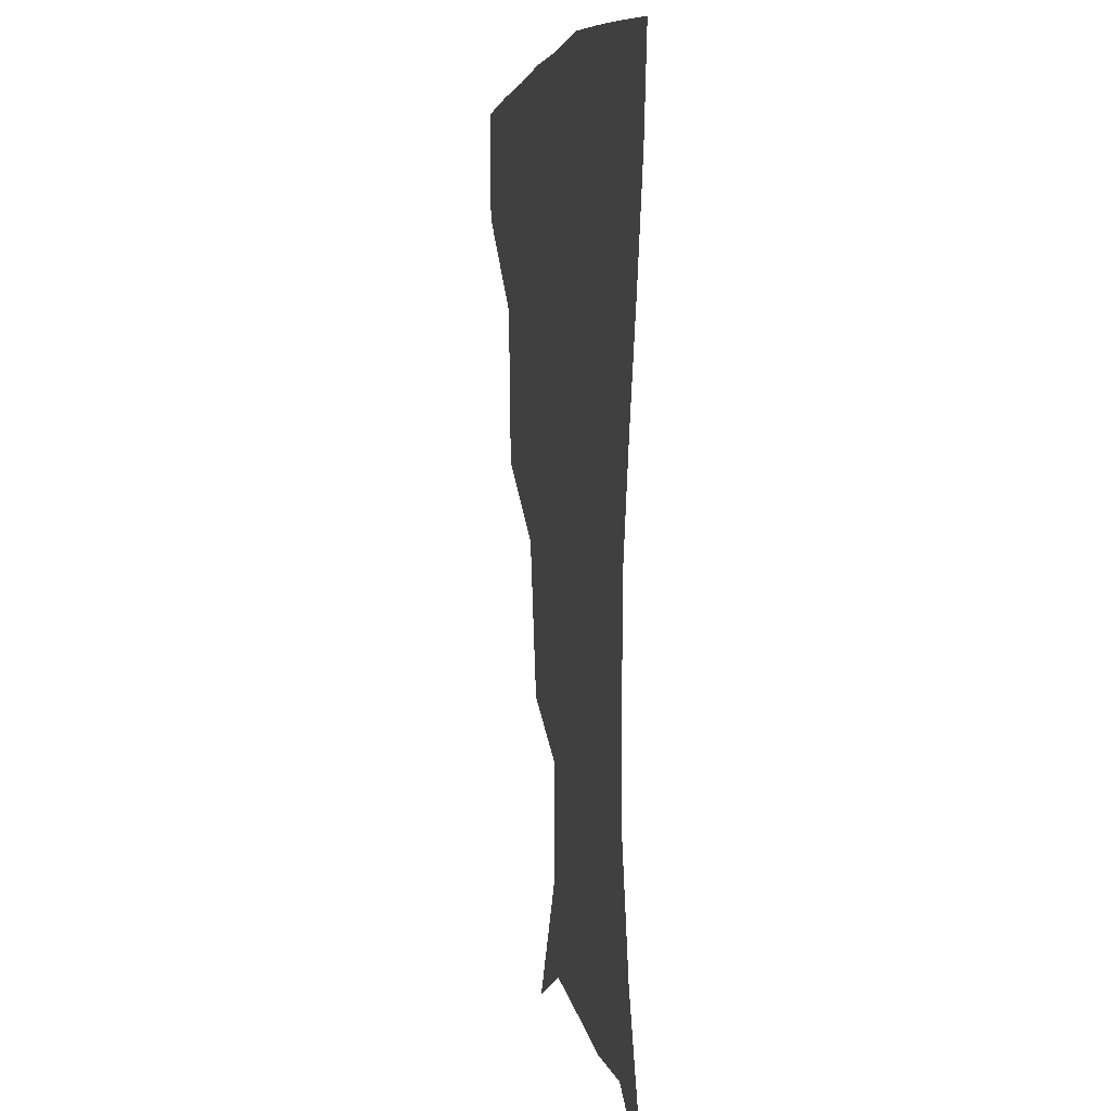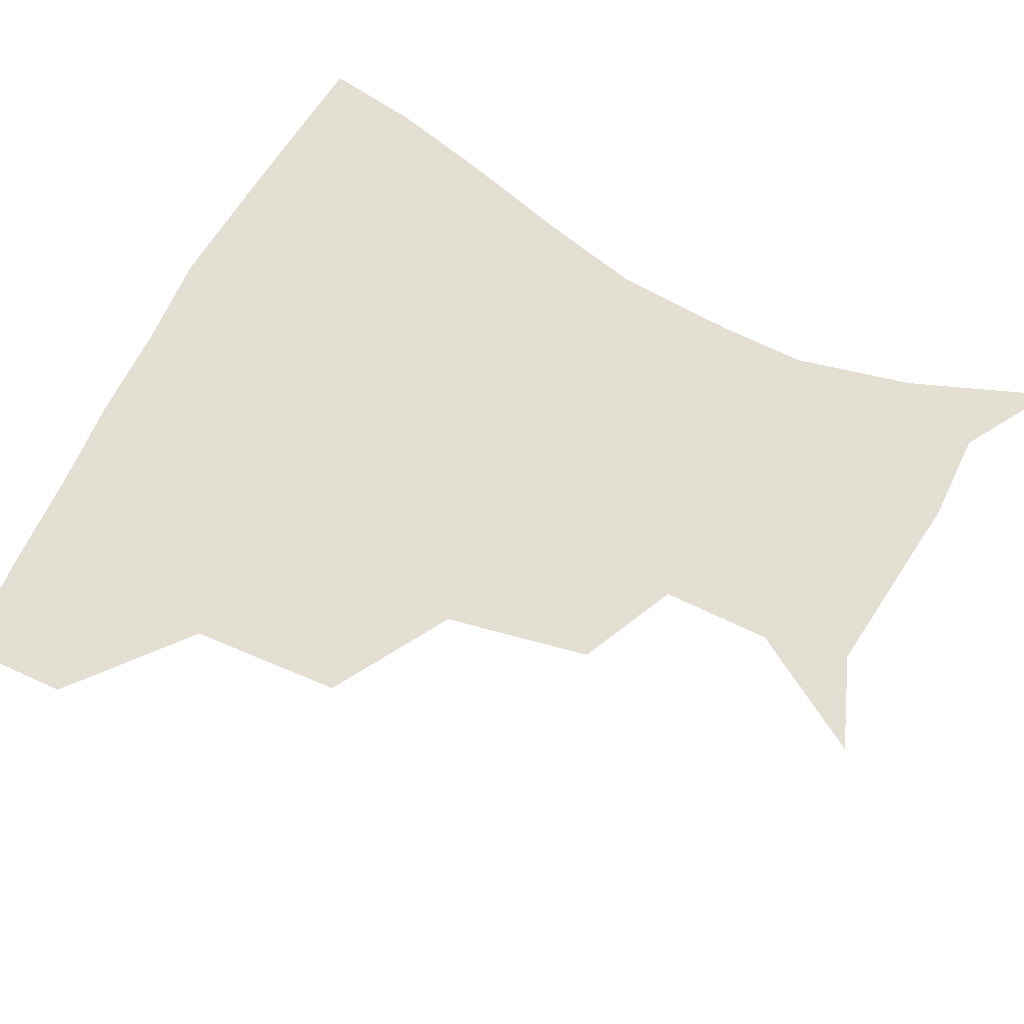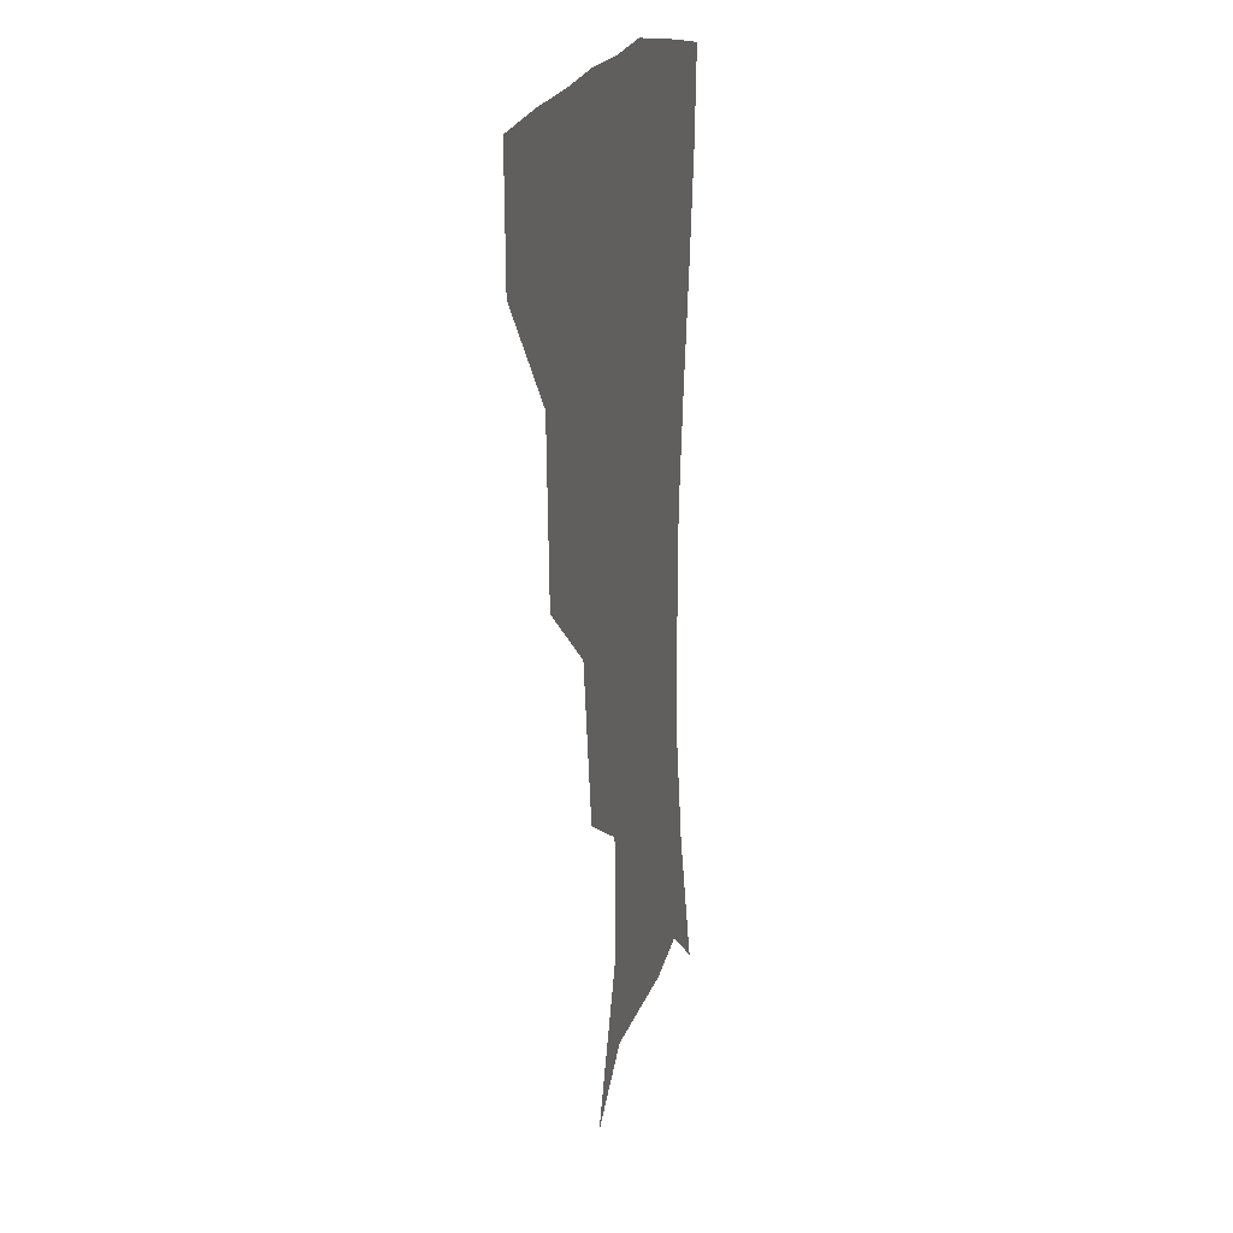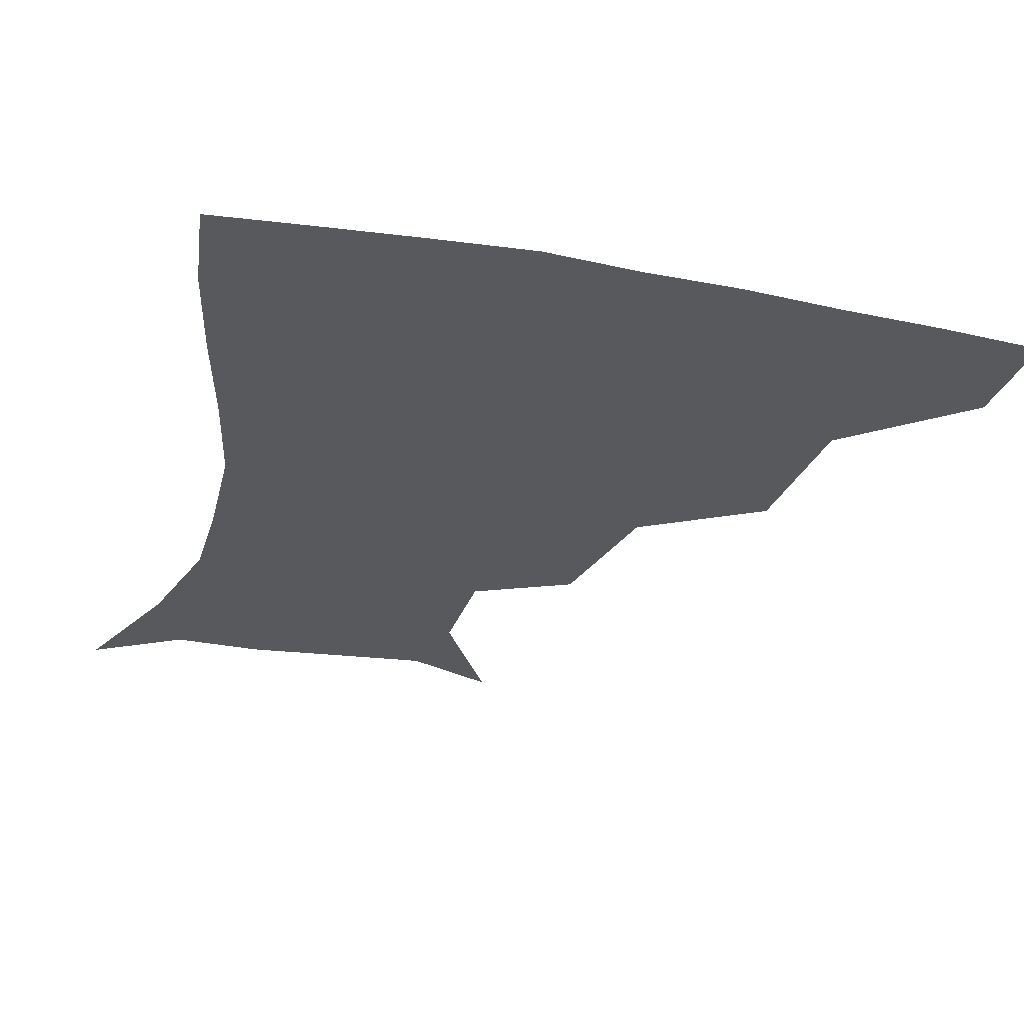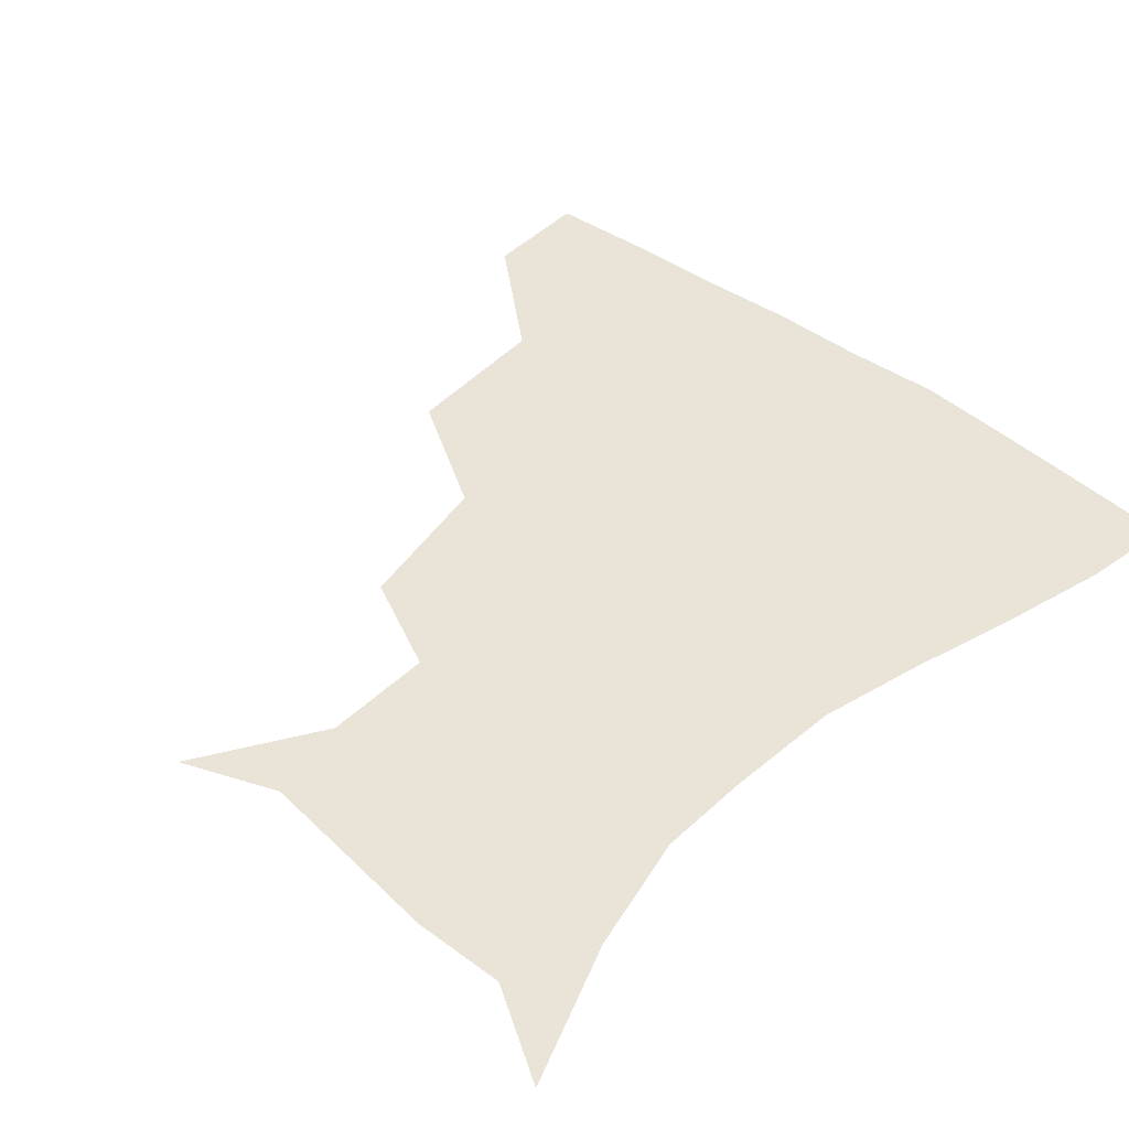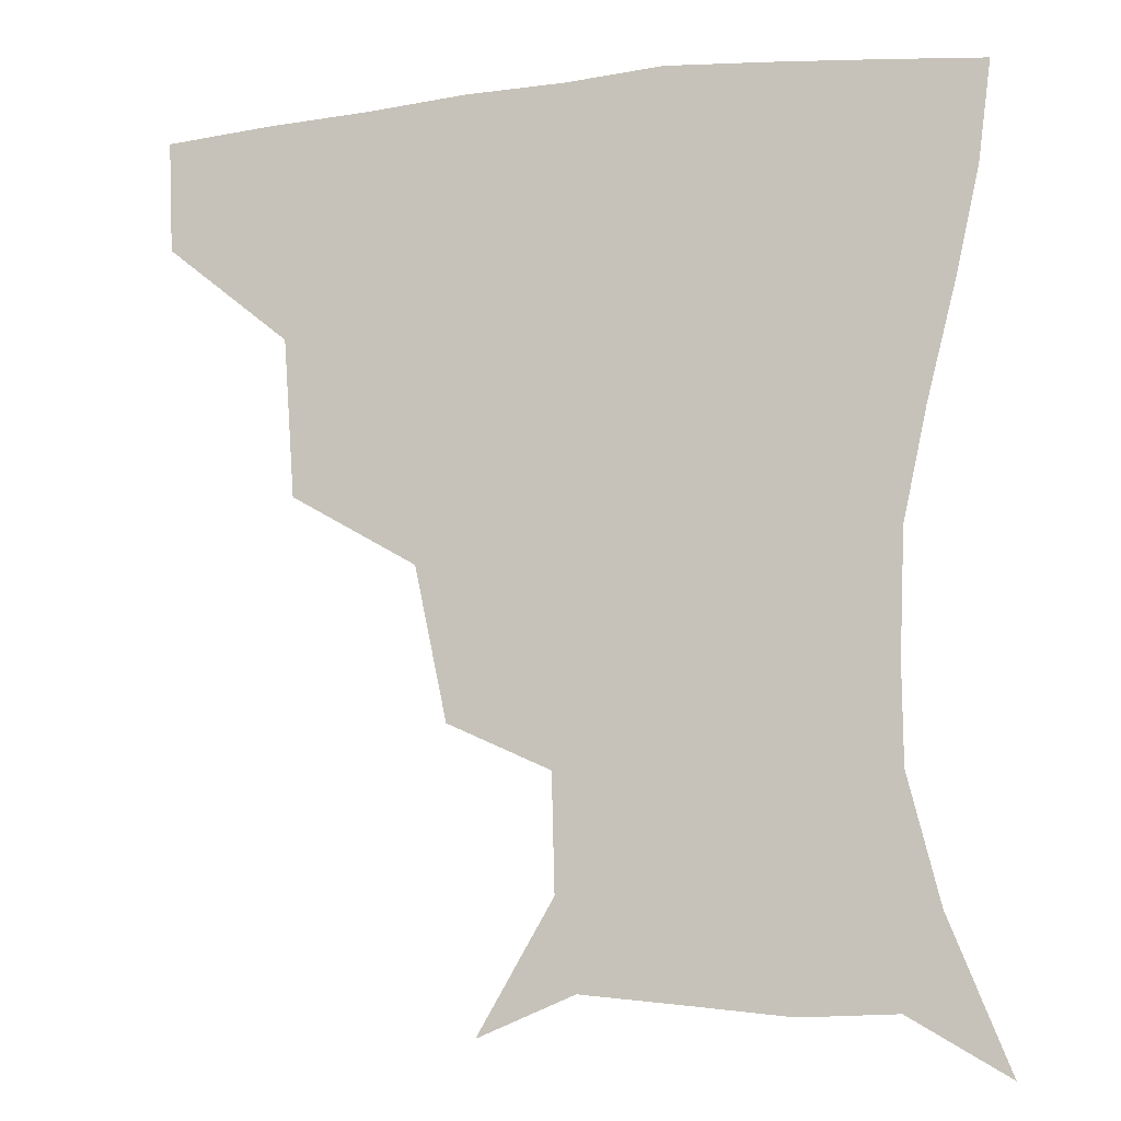
<metadata>
{"format":"obj","ext":"obj","renderer":"f3d","projection":"perspective","resolution":1024,"background":"white","views":[{"elev":4.2,"azim":80.1,"up":"+Y"},{"elev":66.8,"azim":-62.7,"up":"+Z"},{"elev":15.8,"azim":-79.4,"up":"+Y"},{"elev":-29.5,"azim":164.6,"up":"+Z"},{"elev":43.2,"azim":42.8,"up":"+Z"},{"elev":-10.5,"azim":17.1,"up":"+Y"}]}
</metadata>
<code>
v 453.3 356.5 0
v 451.9 388.8 0
v 492.5 281.7 0
v 489.2 327.2 0
v 485.5 359.9 0
v 482.8 390.9 0
v 538.3 216.8 0
v 528.9 260.6 0
v 522.1 301.5 0
v 518.7 333.6 0
v 515.5 362.4 0
v 513.2 392 0
v 547.1 133.4 0
v 568.8 170.2 0
v 568 203.2 0
v 557.6 236.5 0
v 551.8 274.9 0
v 549.5 309.1 0
v 547.2 336.7 0
v 544.7 364.2 0
v 542.4 393.9 0
v 574.7 144.8 0
v 587.9 181.1 0
v 584.4 214.2 0
v 579.2 248.3 0
v 576.3 281.6 0
v 576 312.7 0
v 575.3 338.3 0
v 574.6 364.5 0
v 571.7 394.2 0
v 603.6 141.8 0
v 606.6 180.9 0
v 602.8 220.4 0
v 600.9 253.4 0
v 600.8 284.1 0
v 601.6 312.7 0
v 602.7 339 0
v 602.9 364.9 0
v 600 395.9 0
v 632.7 138.7 0
v 625.4 184.9 0
v 621.6 221.8 0
v 621.7 252.7 0
v 623.7 283.3 0
v 626.6 311.9 0
v 629.1 337.9 0
v 631.4 364.3 0
v 630.1 393.6 0
v 659.8 139.5 0
v 645.5 181.5 0
v 640.5 216.1 0
v 641.5 245.2 0
v 644.5 276.3 0
v 649.5 307.8 0
v 654.8 335.9 0
v 658.8 363.1 0
v 660.4 390.9 0
v 687.6 123.1 0
v 670.7 165.2 0
v 661.8 200.9 0
v 661.5 228.8 0
v 663 263.9 0
v 670 295.7 0
v 678.3 328.3 0
v 685.3 359.6 0
v 689 388.1 0
v 721 391 0
f 4 5 1
f 1 5 2
f 5 6 2
f 8 9 3
f 3 9 4
f 9 10 4
f 4 10 5
f 10 11 5
f 5 11 6
f 11 12 6
f 15 16 7
f 7 16 8
f 16 17 8
f 8 17 9
f 17 18 9
f 9 18 10
f 18 19 10
f 10 19 11
f 19 20 11
f 11 20 12
f 20 21 12
f 13 22 14
f 22 23 14
f 14 23 15
f 23 24 15
f 15 24 16
f 24 25 16
f 16 25 17
f 25 26 17
f 17 26 18
f 26 27 18
f 18 27 19
f 27 28 19
f 19 28 20
f 28 29 20
f 20 29 21
f 29 30 21
f 22 31 23
f 31 32 23
f 23 32 24
f 32 33 24
f 24 33 25
f 33 34 25
f 25 34 26
f 34 35 26
f 26 35 27
f 35 36 27
f 27 36 28
f 36 37 28
f 28 37 29
f 37 38 29
f 29 38 30
f 38 39 30
f 31 40 32
f 40 41 32
f 32 41 33
f 41 42 33
f 33 42 34
f 42 43 34
f 34 43 35
f 43 44 35
f 35 44 36
f 44 45 36
f 36 45 37
f 45 46 37
f 37 46 38
f 46 47 38
f 38 47 39
f 47 48 39
f 40 49 41
f 49 50 41
f 41 50 42
f 50 51 42
f 42 51 43
f 51 52 43
f 43 52 44
f 52 53 44
f 44 53 45
f 53 54 45
f 45 54 46
f 54 55 46
f 46 55 47
f 55 56 47
f 47 56 48
f 56 57 48
f 49 58 50
f 58 59 50
f 50 59 51
f 59 60 51
f 51 60 52
f 60 61 52
f 52 61 53
f 61 62 53
f 53 62 54
f 62 63 54
f 54 63 55
f 63 64 55
f 55 64 56
f 64 65 56
f 56 65 57
f 65 66 57

</code>
